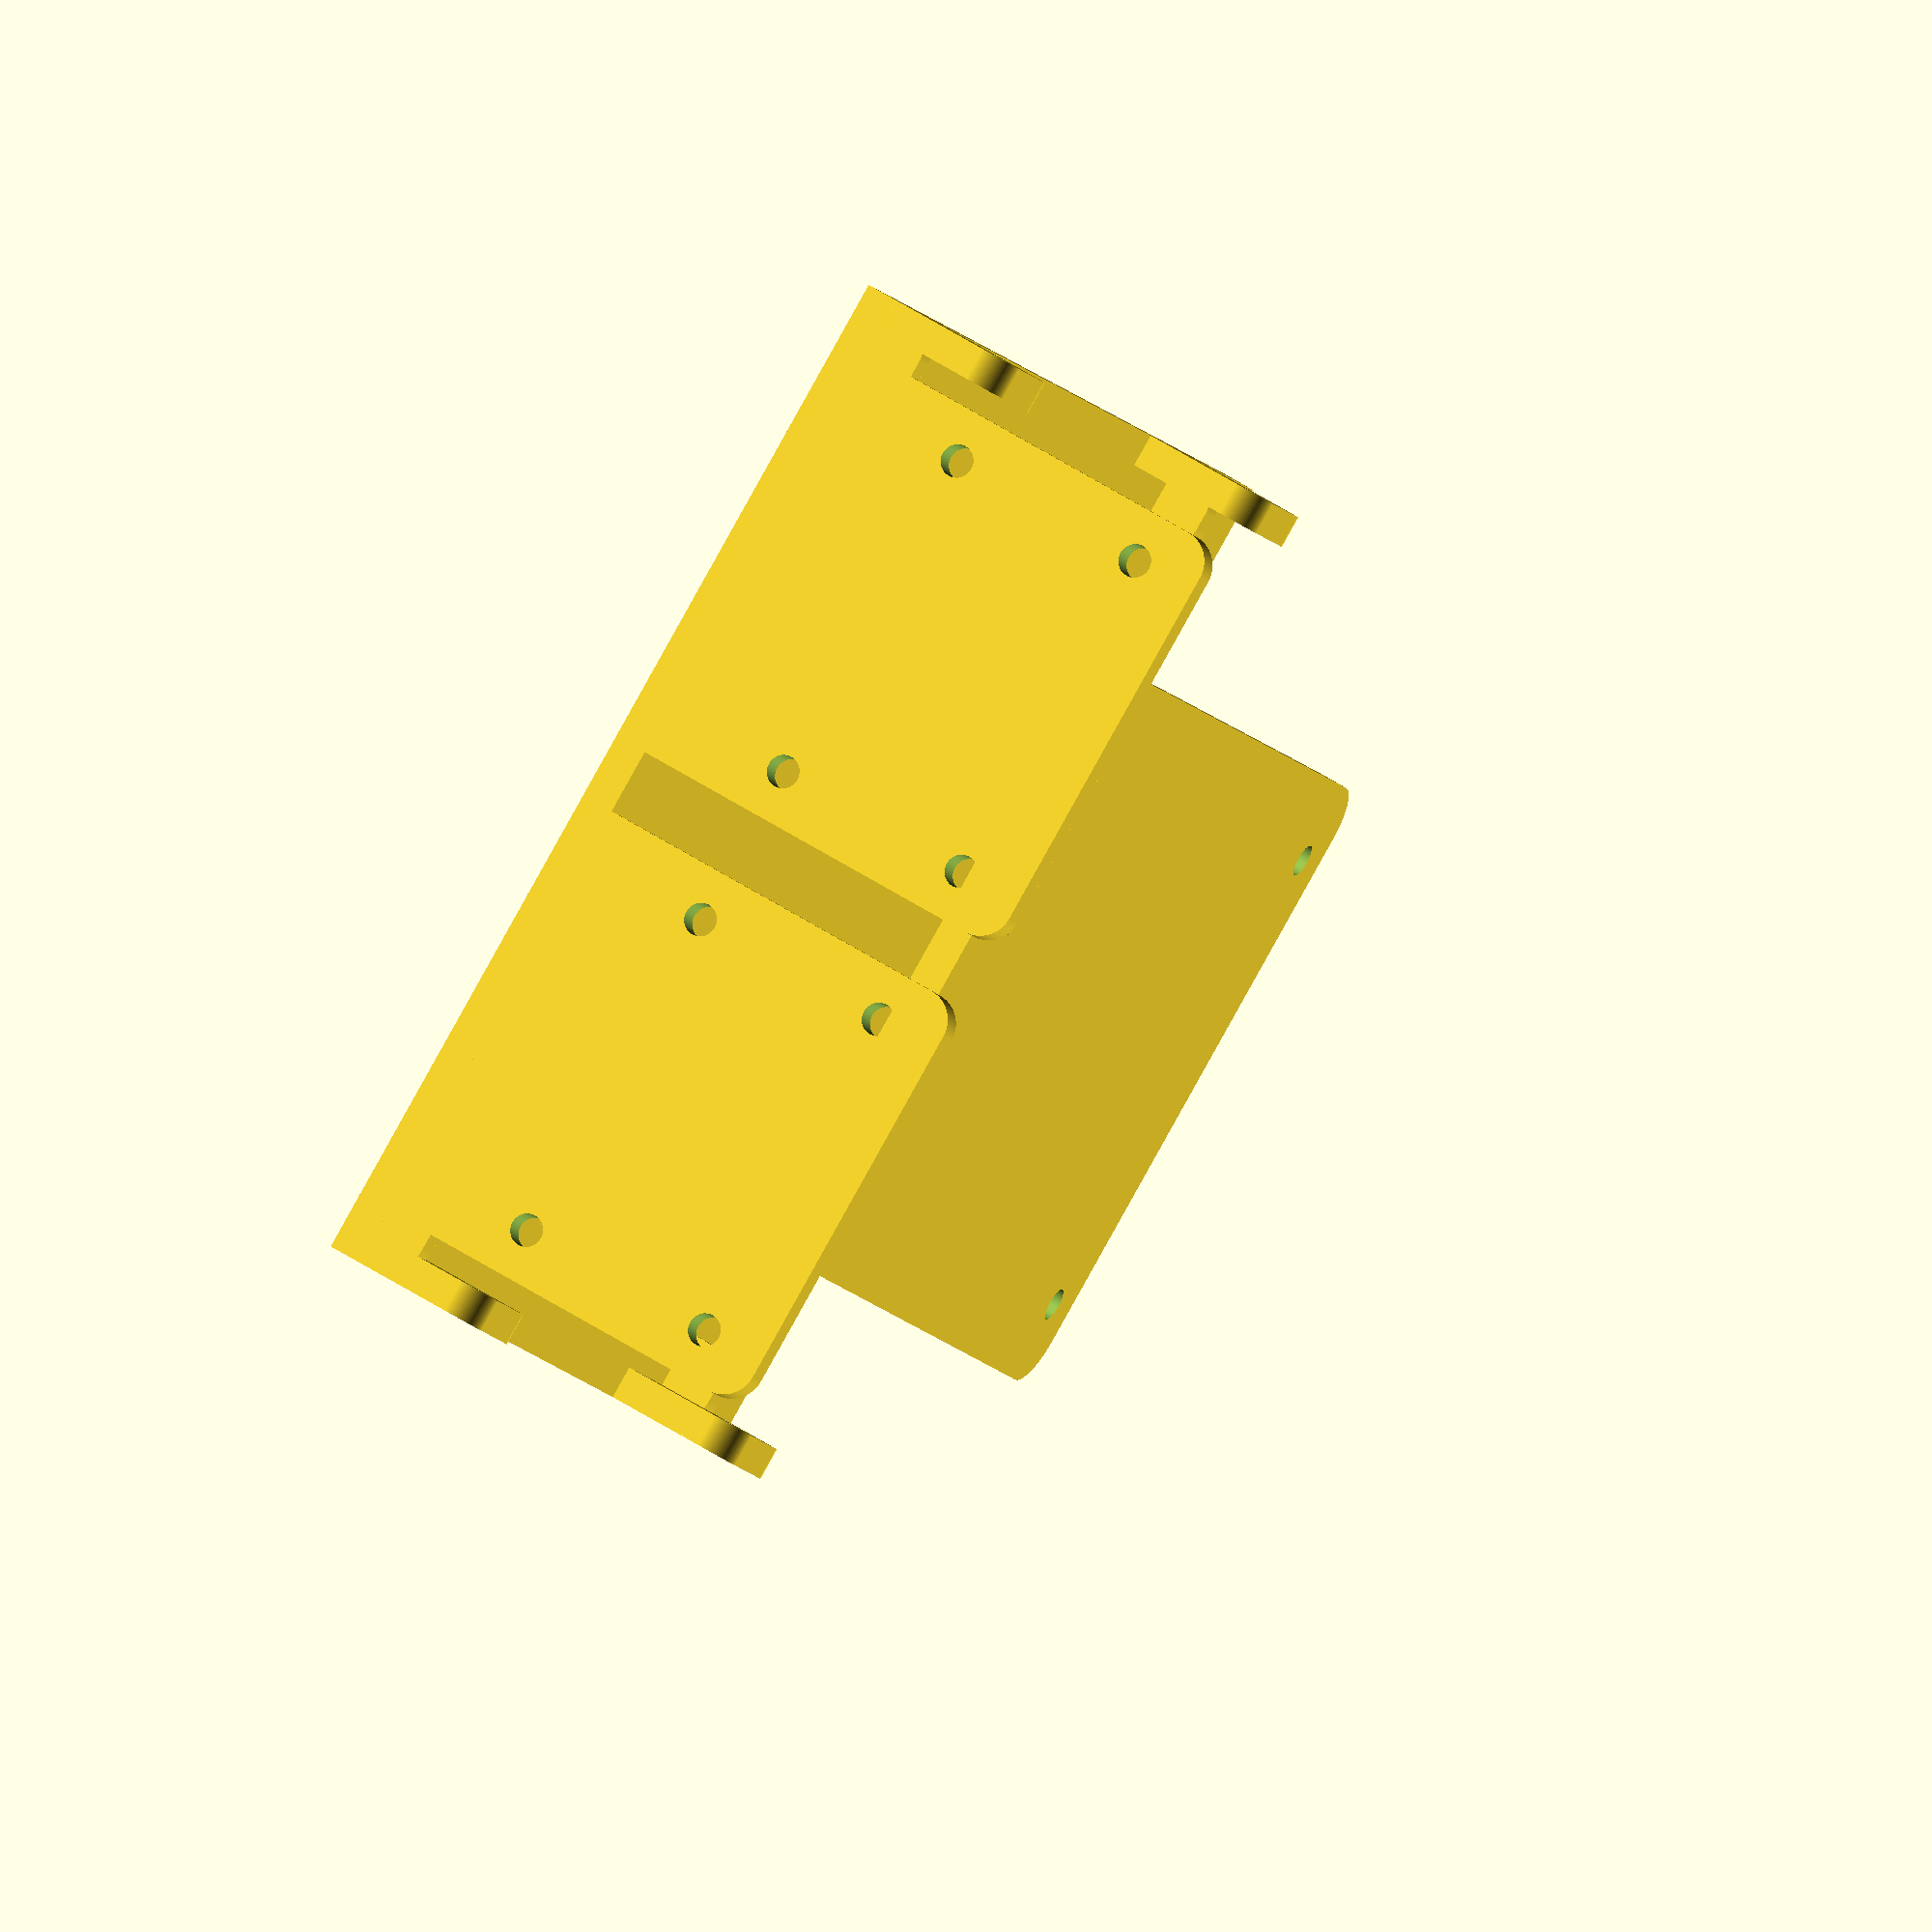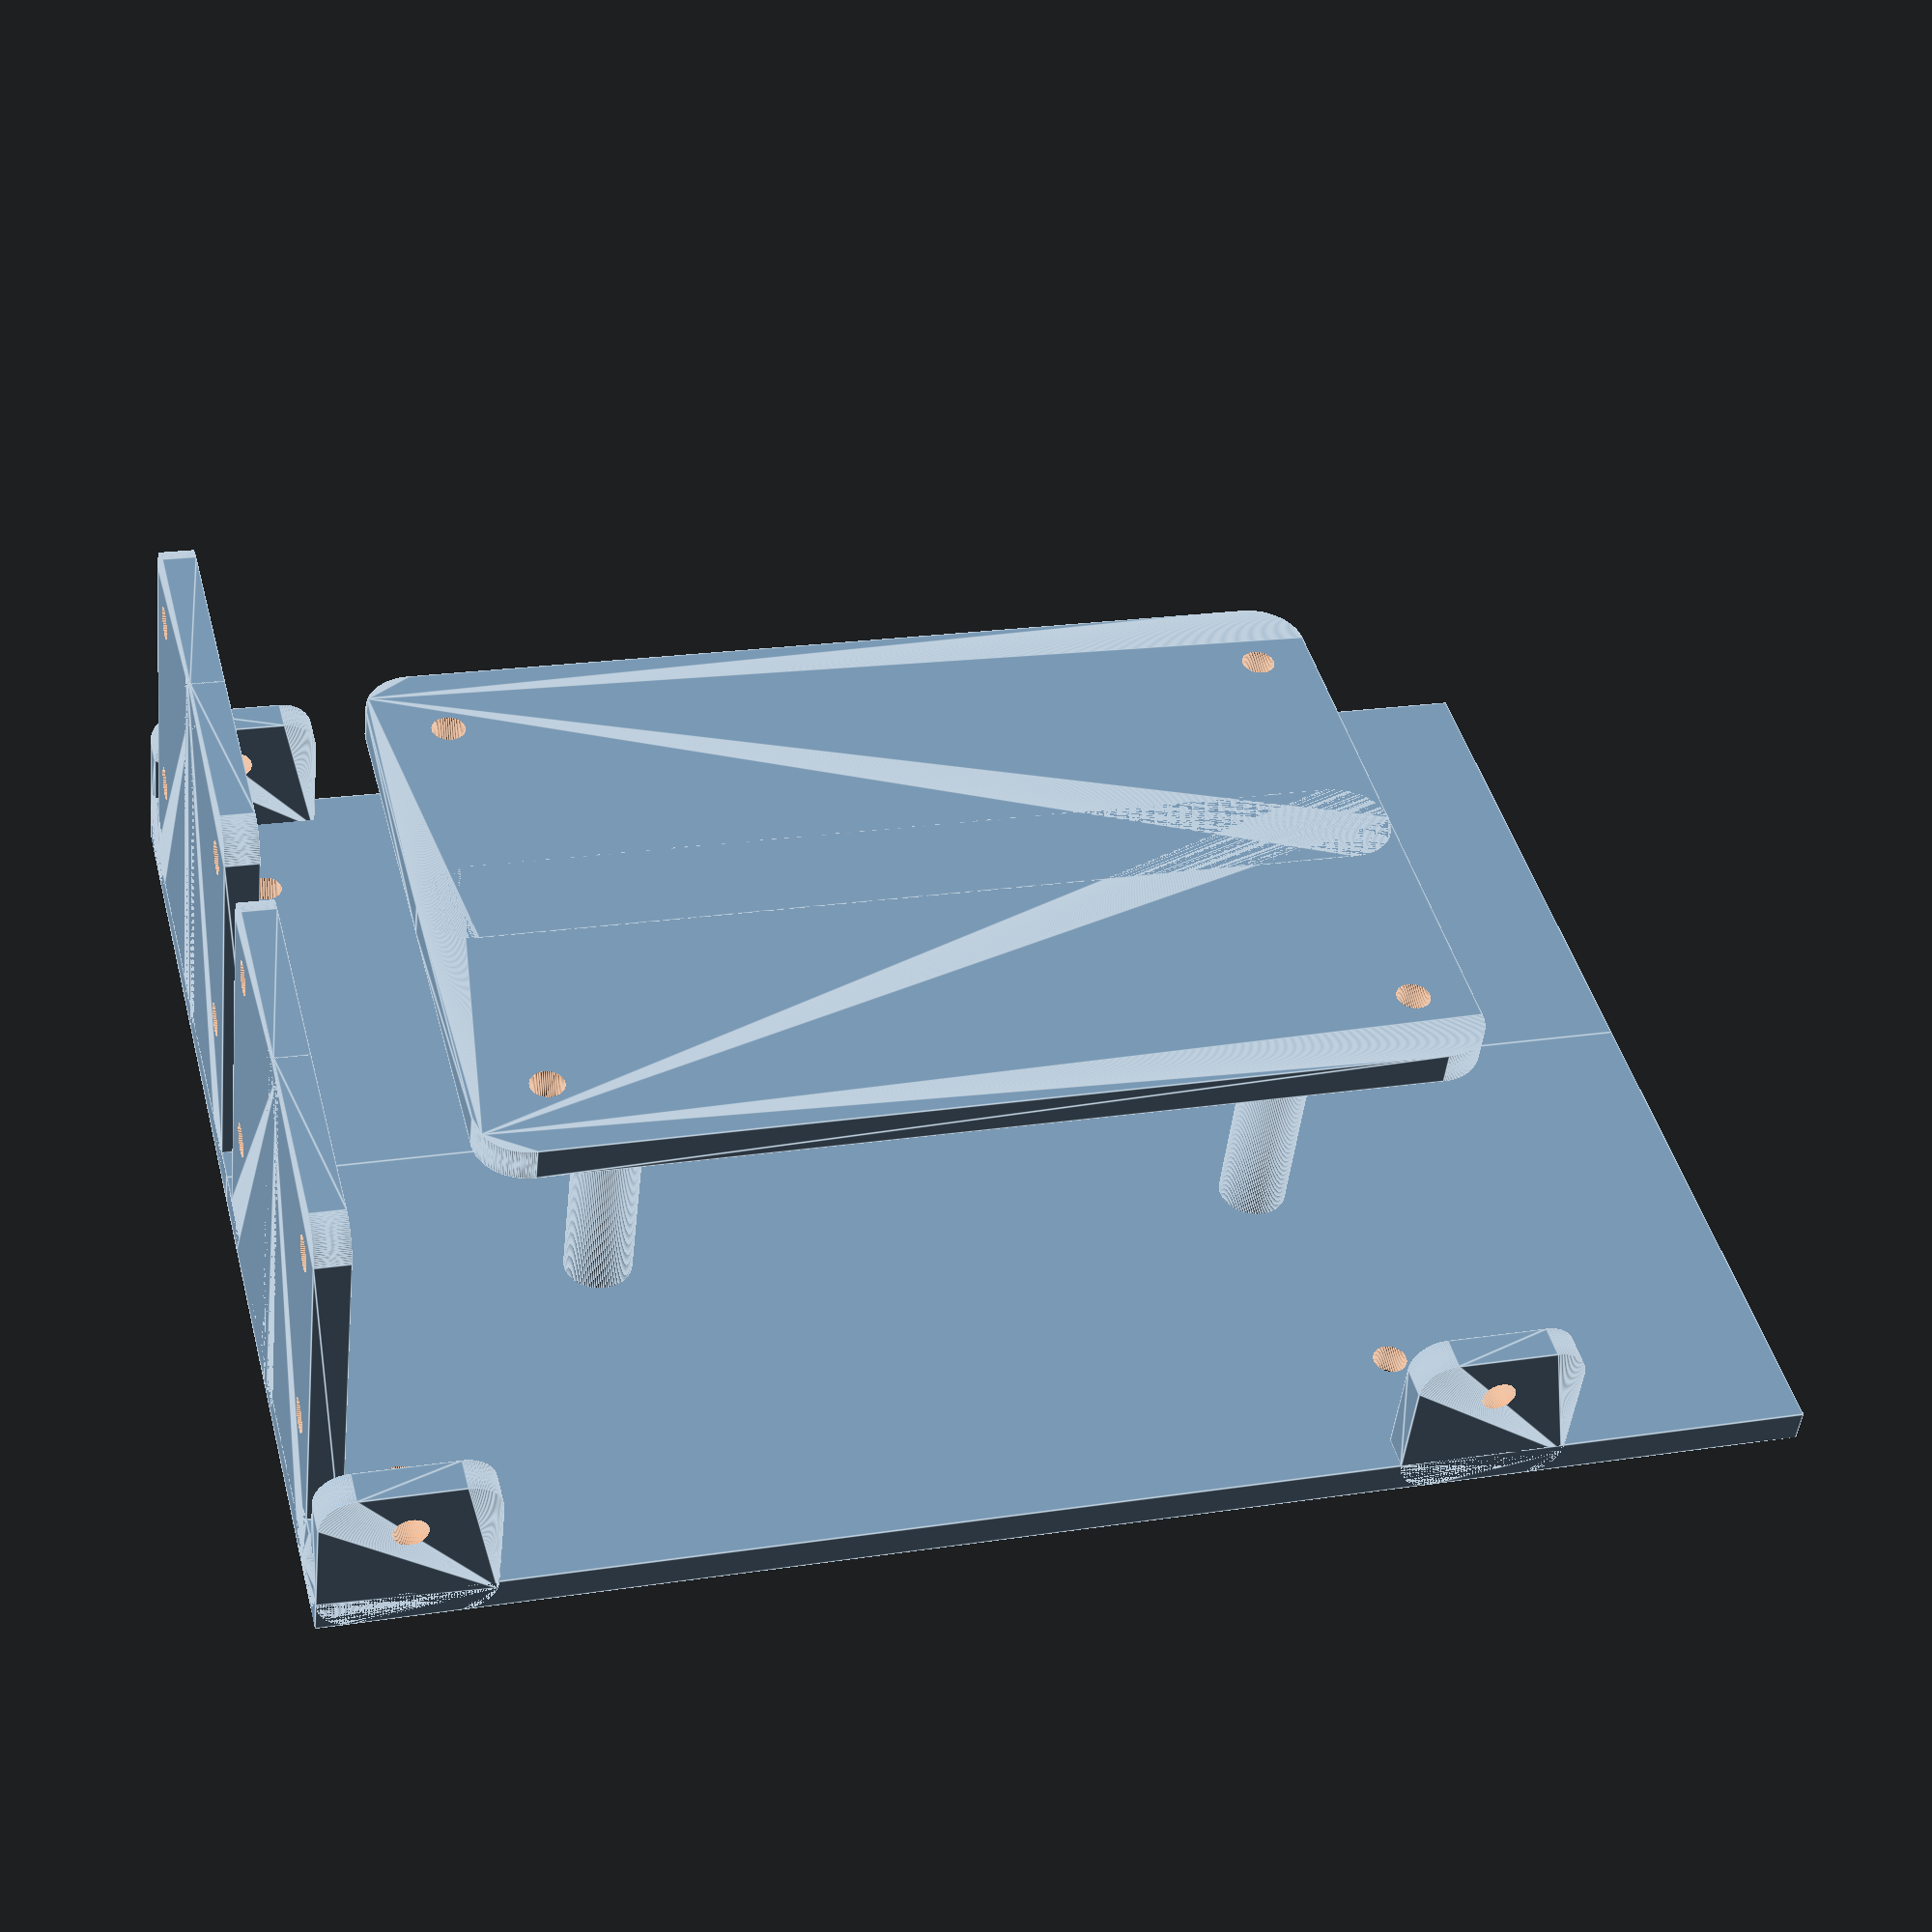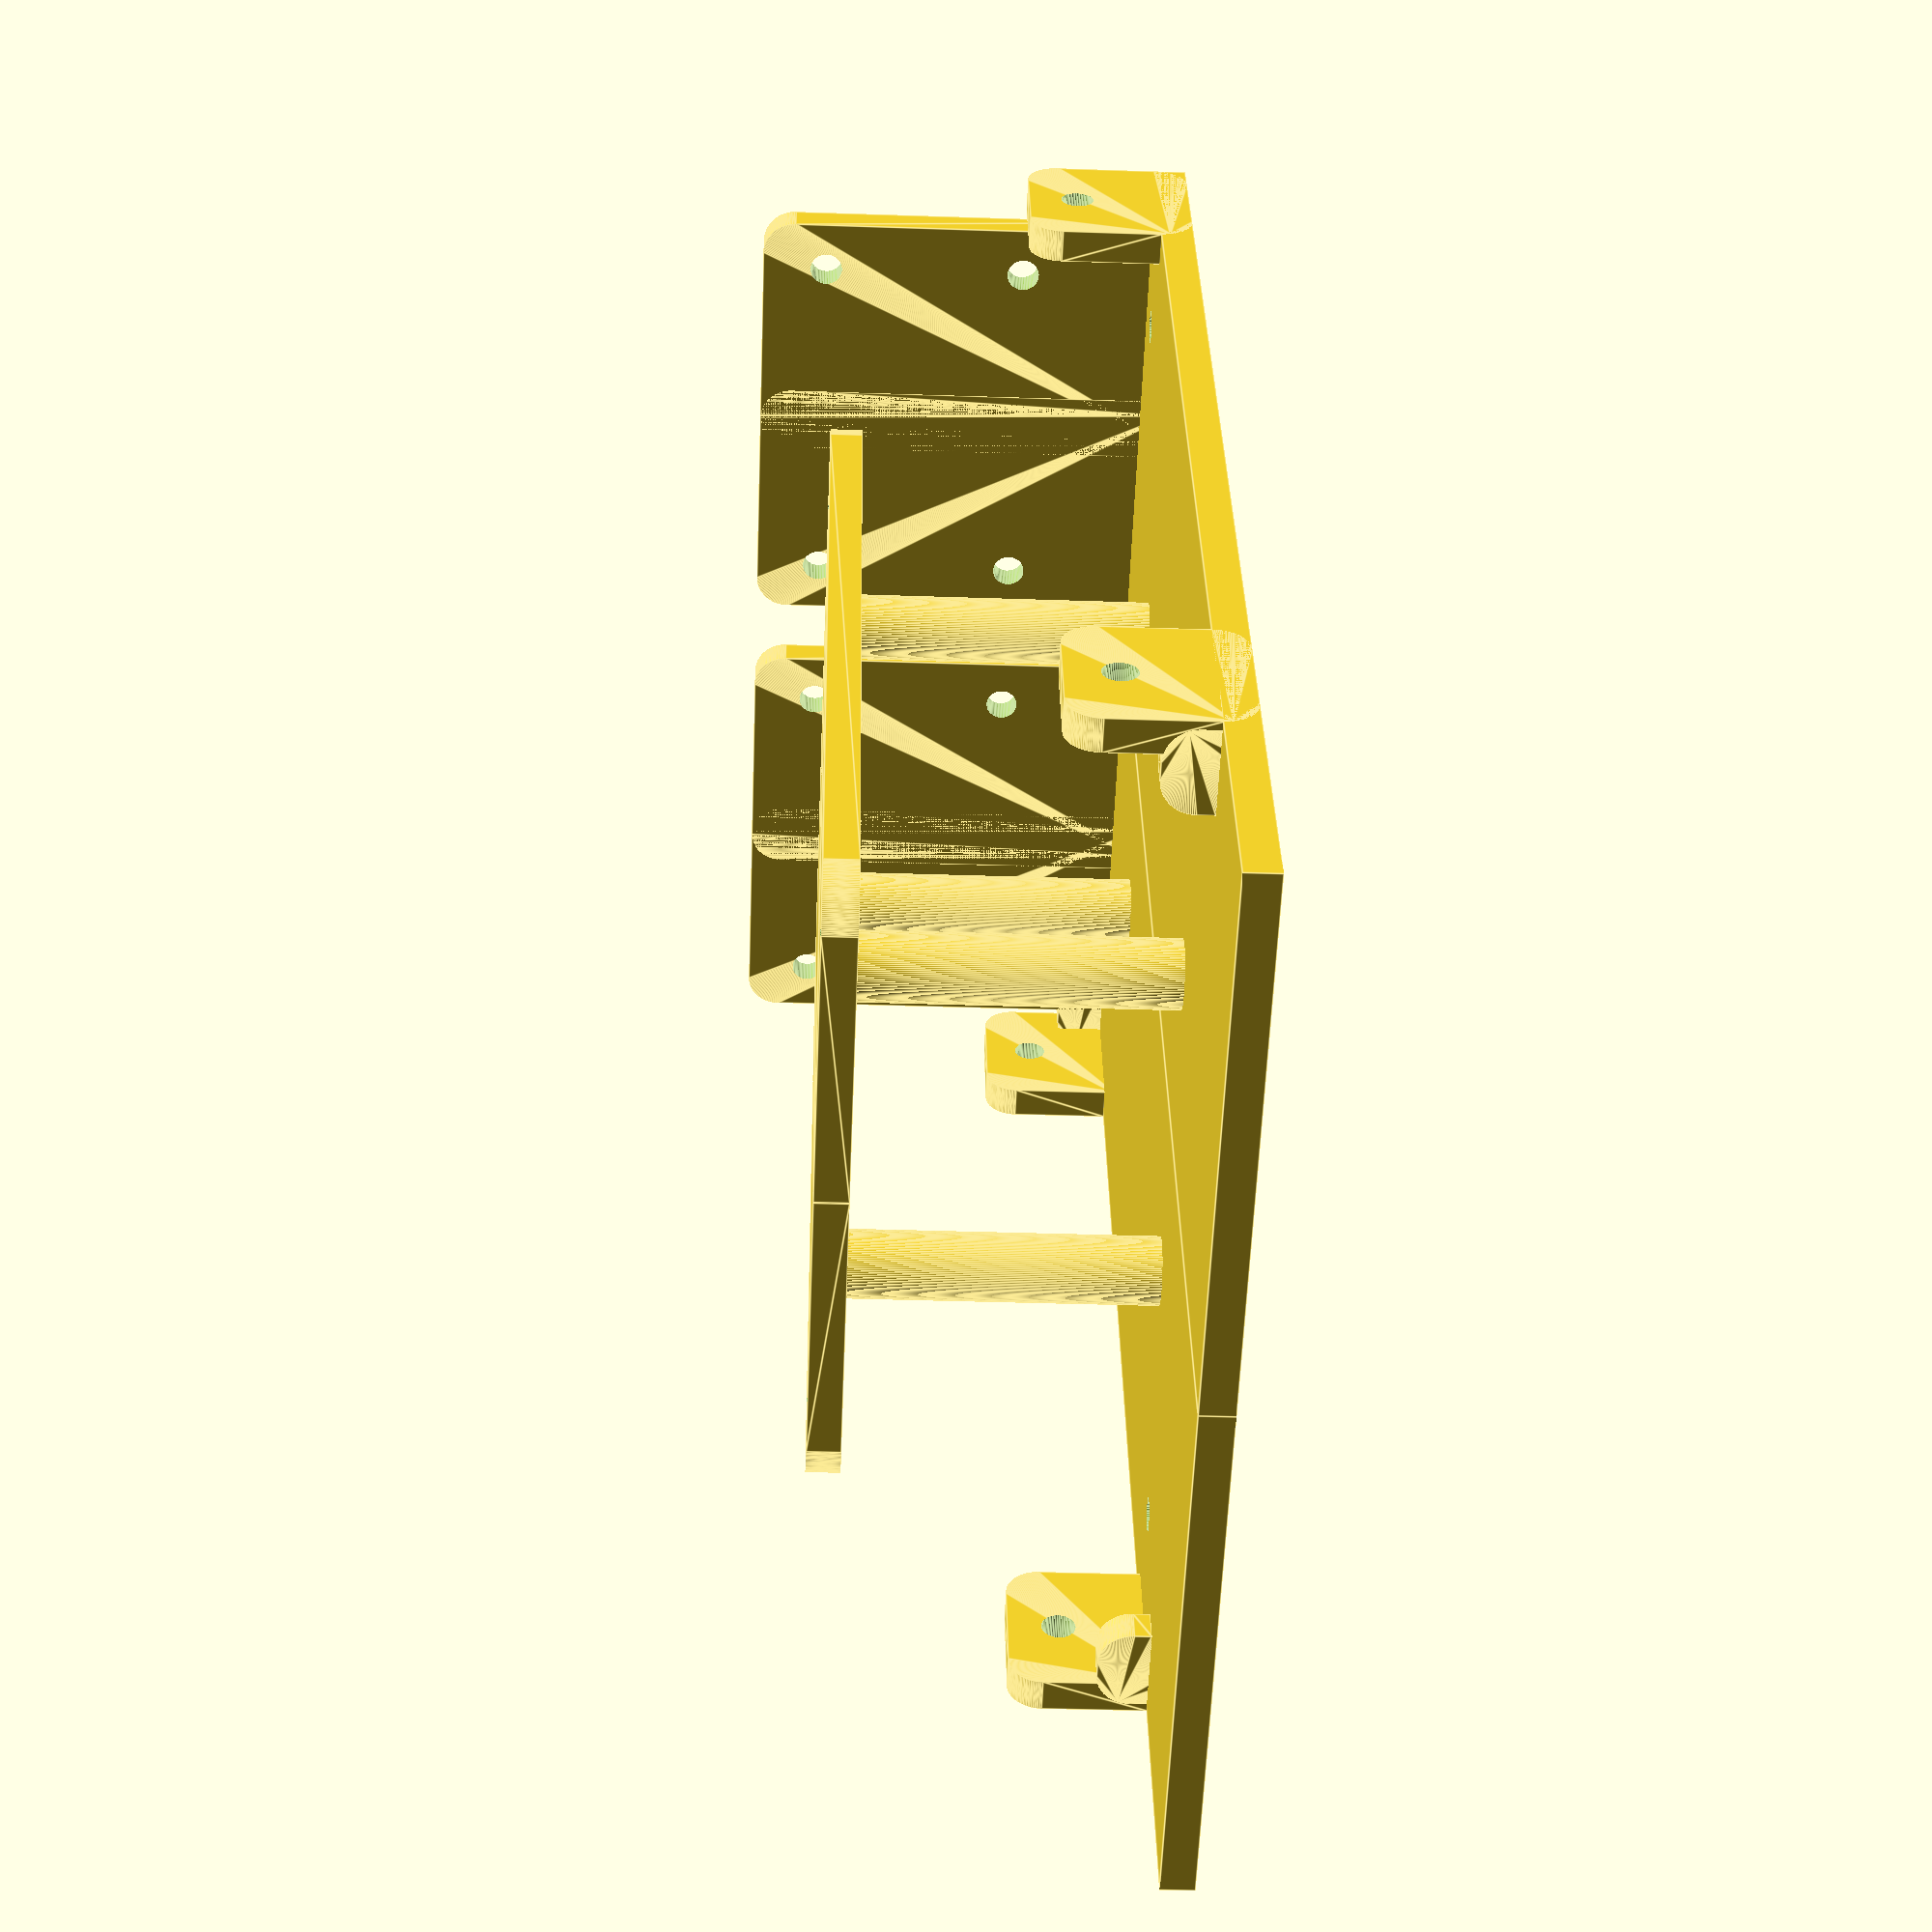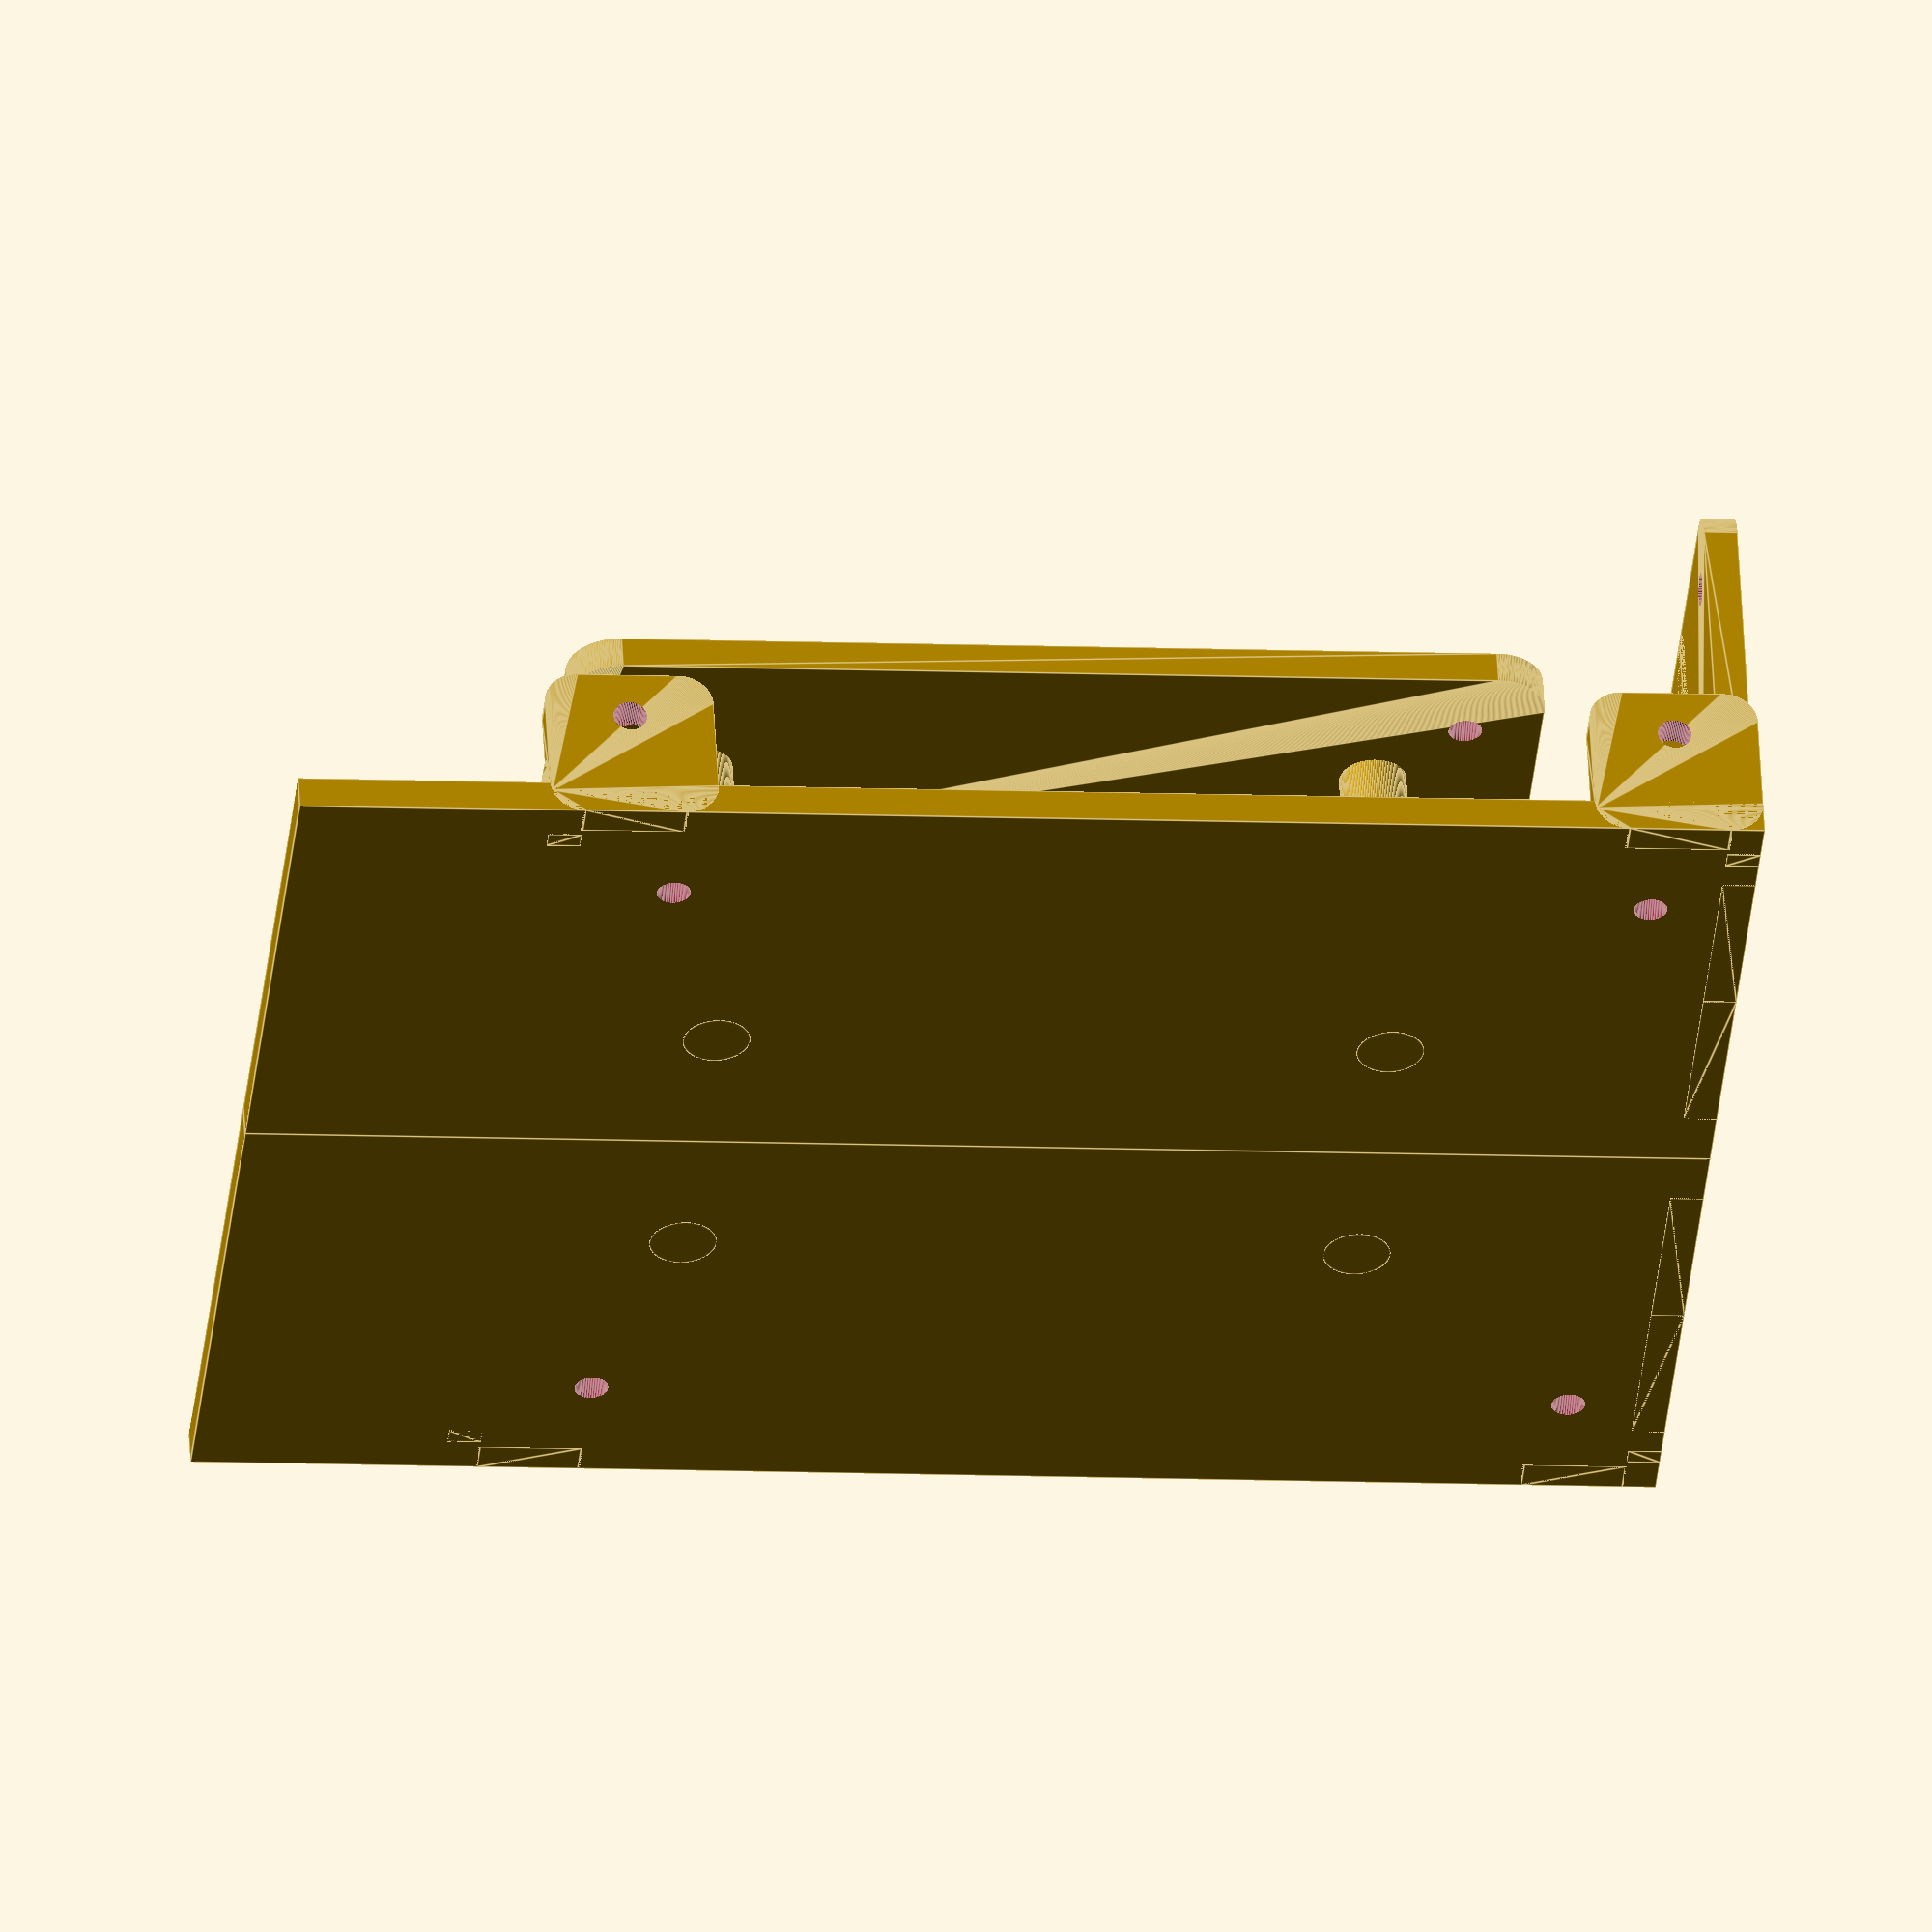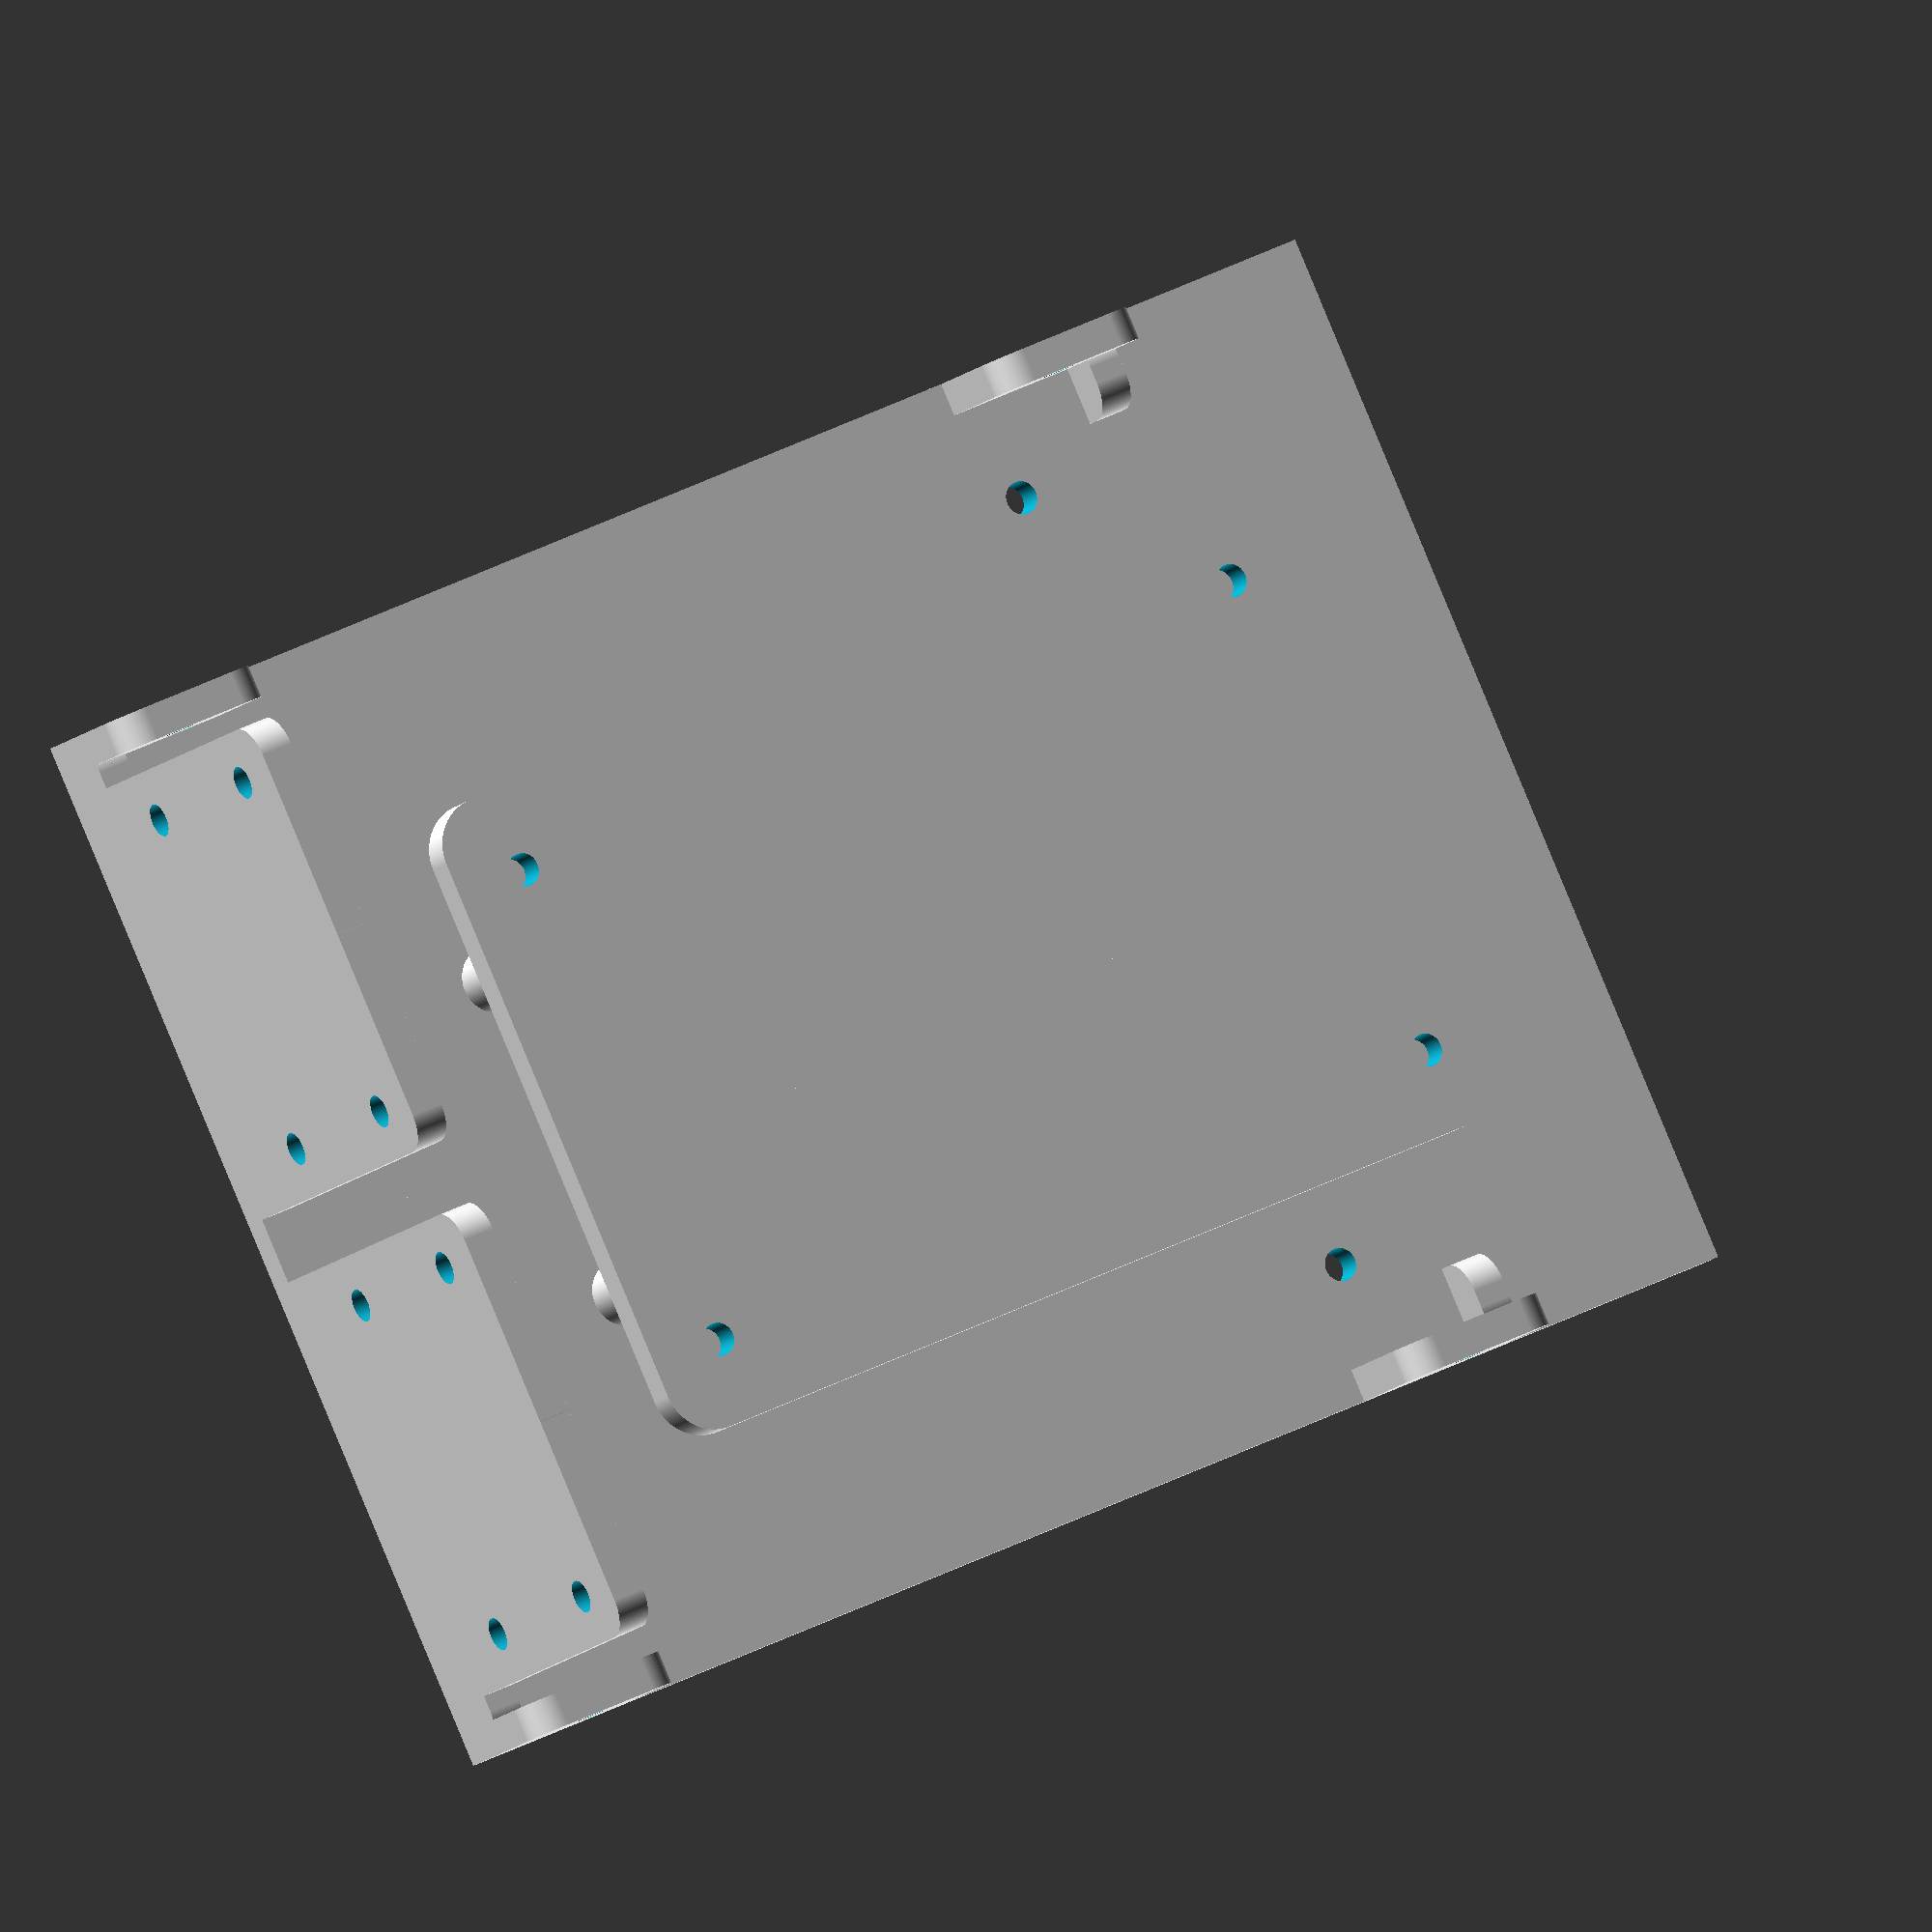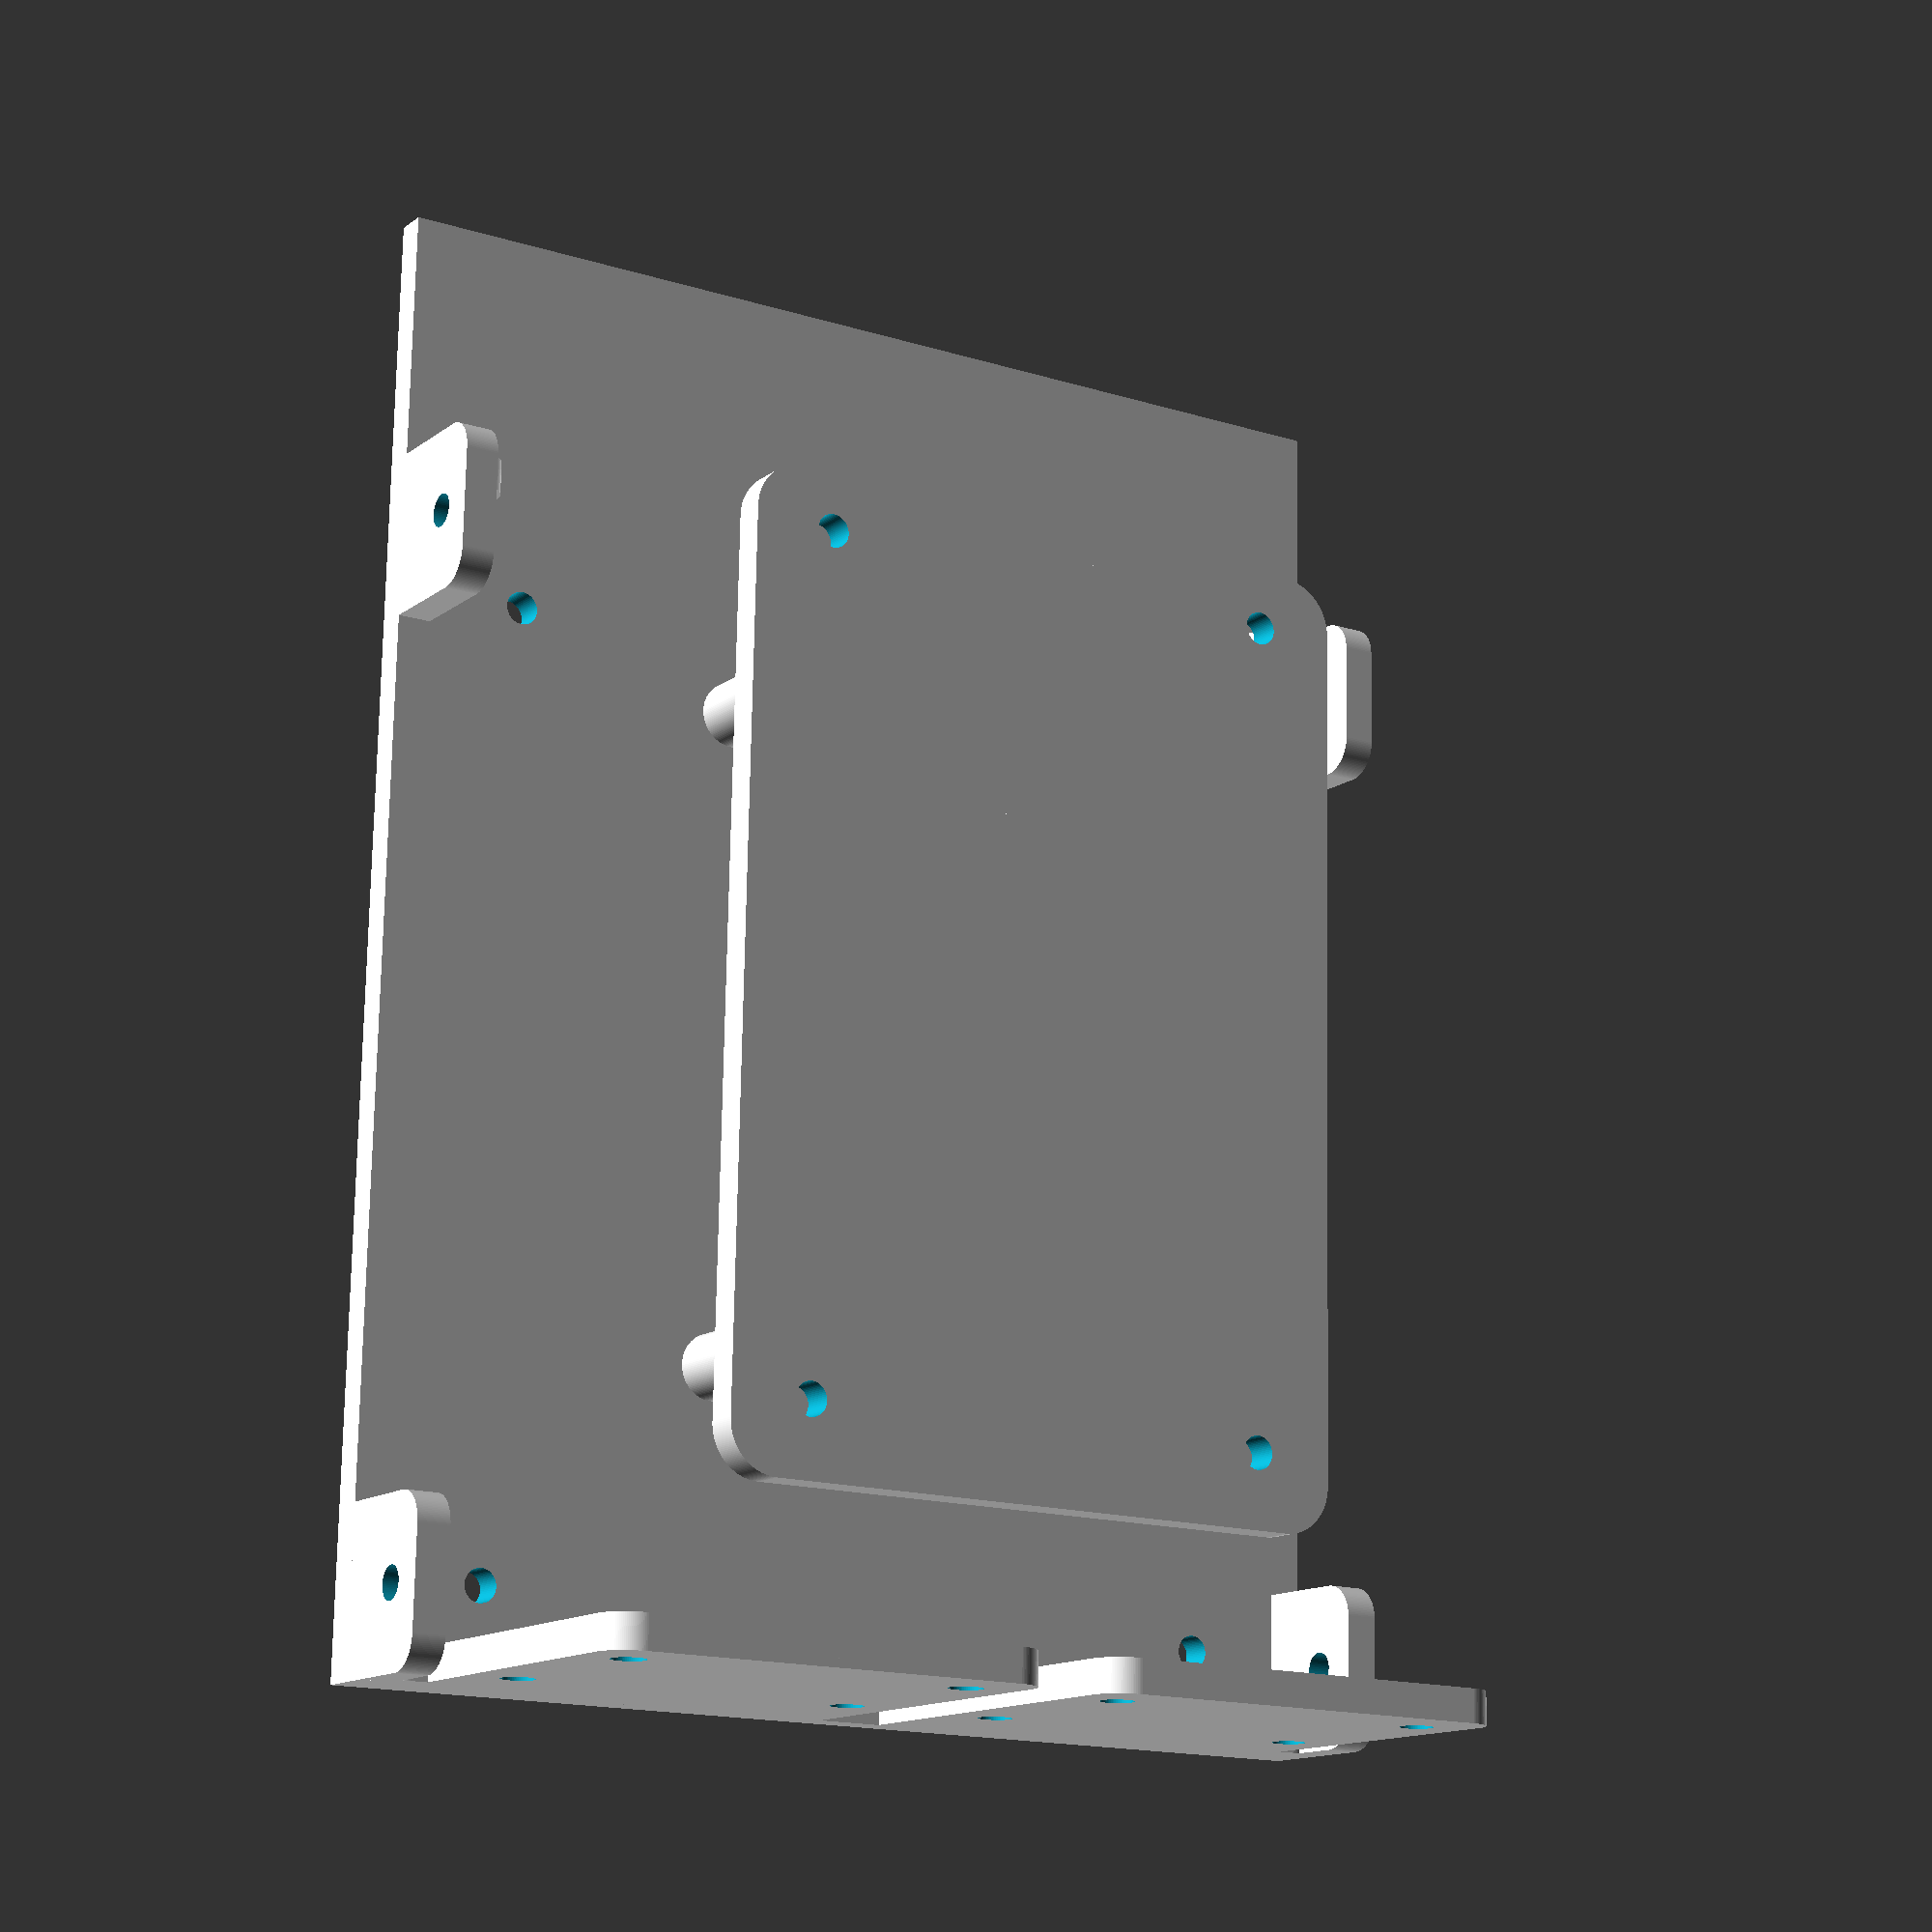
<openscad>
$fa = 1;
$fs = 0.01;

//args
// num_camera: number of camera(1 or 2)
// camera_hole_r: radius of camera hole
// camera _hole_pitch_w: horizontal pitch of camera holes
// camera_hole_pitch_h: vertical pitch of camera holes
// camera_distance: distance between hole of 2 cameras. It is used  only for stereo camera mount
// upper_hole_h: height of upper camera holes
module RaspiCameraMount(num_camera=2, camera_hole_r=0.1, camera_hole_pitch_w=2.1, camera_hole_pitch_h=1.25, camera_distance=1,  upper_hole_h=1){
    cm_half(num_camera, camera_hole_r, camera_hole_pitch_w, camera_hole_pitch_h, camera_distance, upper_hole_h);
    mirror([1, 0, 0]){
    cm_half(num_camera, camera_hole_r, camera_hole_pitch_w, camera_hole_pitch_h, camera_distance, upper_hole_h);
    }
}


module cm_half(num_camera, camera_hole_r, camera_hole_pitch_w, camera_hole_pitch_h, camera_distance, upper_hole_h){
    
    // Base
    difference(){
        cube([3.25, 8.7, 0.2]);   
       translate([2.45,0.6,-0.05]) 
            cylinder(h=0.3, r=0.1);
       translate([2.45,6.4,-0.05]) 
            cylinder(h=0.3, r=0.1);
    }
    
    // Front-side stopper
    side_stopper();

    // Back-side Stopper    
    translate([0 , 6.2, 0])
        side_stopper();
        
    // Front Stopper
    front_stopper();

    //Back Stopper
    translate([0, 7, 0])
        front_stopper();
    
    if(num_camera==1){
        camera_mount(camera_hole_r, camera_hole_pitch_w, camera_hole_pitch_h, upper_hole_h);
    } else {
        translate([camera_hole_pitch_w/2 +  camera_distance/2, 0, 0]){
            camera_mount(camera_hole_r, camera_hole_pitch_w, camera_hole_pitch_h, upper_hole_h);
            mirror([1, 0, 0]){            
                camera_mount(camera_hole_r, camera_hole_pitch_w, camera_hole_pitch_h, upper_hole_h);
            }
        }   
    }
}

module front_stopper(){
    minkowski(){
        translate([2.9, 0.1, 0.2])
            cube([0.1, 0.1, 0.1]);
        rotate([90, 0, 0])
            cylinder(r=0.2, h=0.1);
    }
}

module side_stopper(){
    difference(){
    translate([3.05, 0, 0.2])
        minkowski()
        {
            translate([0, 0.2, 0])
                cube([0.1, 0.6, 0.6]);
            rotate([0, 90, 0])
                cylinder(r=0.2,h=0.1);
        }
    translate([3,0.5 ,0.7]) 
        rotate([0, 90, 0])
        cylinder(h=0.3, r=0.1);
    }    
}

module camera_mount(camera_hole_r, camera_hole_pitch_w, camera_hole_pitch_h, upper_hole_h){
    // Camera Mount
    difference(){
        
        translate([0, 0.2, 0.2])
            rotate([90, 0, 0])
            minkowski()
            {
                cube([(camera_hole_pitch_w )/2+0.1, camera_hole_pitch_h+upper_hole_h , 0.1]);
                cylinder(r=0.2,h=0.1);
            }
        
        
        // Upper hole
        translate([camera_hole_pitch_w/2, 0.5, upper_hole_h])
            rotate([90, 0, 0])
            cylinder(h=1, r=camera_hole_r);

        // Lower hole
        translate([camera_hole_pitch_w/2, 0.5, upper_hole_h + camera_hole_pitch_h])
            rotate([90, 0, 0])
            cylinder(h=1, r=camera_hole_r);

    }    
    
}


//args
//  protoboard_pitch_w, protoboard_pitch_h: pitch of prototyping board holes
//  protoboard_h: length between the raspi mount and the protoboard mount
// protoboard_w: length between the camera mount and the protoboard mount
module ProtoboardMount(protoboard_pitch_w = 3, protoboard_pitch_h = 5, protoboard_h=2, protoboard_w=1){
    pm_half(protoboard_pitch_w, protoboard_pitch_h, protoboard_h, protoboard_w);
    mirror([1, 0, 0]){
        pm_half(protoboard_pitch_w, protoboard_pitch_h, protoboard_h, protoboard_w);
    }
}

module pm_half(protoboard_pitch_w, protoboard_pitch_h, protoboard_h, protoboard_w){
    
    translate([0, protoboard_w, protoboard_h]){
        difference(){
        translate([0, 0.35, 0]){
            minkowski()
            {
                cube([protoboard_pitch_w/2+ 0.2, protoboard_pitch_h +0.2, 0.1]);
                cylinder(r=0.3,h=0.1);
            }
        }
            //cube([protoboard_pitch_w/2+0.5, protoboard_pitch_h + 1, 0.2]);
            // front hole
           translate([protoboard_pitch_w/2,0.5,-0.05]) 
                cylinder(h=0.3, r=0.1);
            // back hole
           translate([protoboard_pitch_w/2,protoboard_pitch_h + 0.5,-0.05]) 
                cylinder(h=0.3, r=0.1);
        }
    }
    
    // front poll
    translate([protoboard_pitch_w/2 - 0.5,protoboard_w + 1, 0]) 
        cylinder(h=protoboard_h + 0.1, r=0.2);
    // back poll
    translate([protoboard_pitch_w/2 - 0.5,protoboard_w + protoboard_pitch_h ,0]) 
        cylinder(h=protoboard_h + 0.1, r=0.2);
}



// Generate

//args
// num_camera: number of camera(1 or 2)
// camera_hole_r: radius of camera hole
// camera _hole_pitch_w: horizontal pitch of camera holes
// camera_hole_pitch_h: vertical pitch of camera holes
// camera_distance: distance between hole of 2 cameras. It is used  only for stereo camera mount
// upper_hole_h: height of upper camera holes
RaspiCameraMount();

//args
//  protoboard_pitch_w, protoboard_pitch_h: pitch of prototyping board holes
//  protoboard_h: length between the raspi mount and the protoboard mount
// protoboard_w: length between the camera mount and the protoboard mount
ProtoboardMount();


</openscad>
<views>
elev=300.1 azim=153.7 roll=303.0 proj=o view=wireframe
elev=227.4 azim=255.3 roll=186.3 proj=p view=edges
elev=216.6 azim=338.3 roll=92.5 proj=p view=edges
elev=306.5 azim=84.3 roll=177.0 proj=o view=edges
elev=191.1 azim=245.3 roll=203.2 proj=o view=solid
elev=13.9 azim=1.2 roll=327.4 proj=p view=wireframe
</views>
